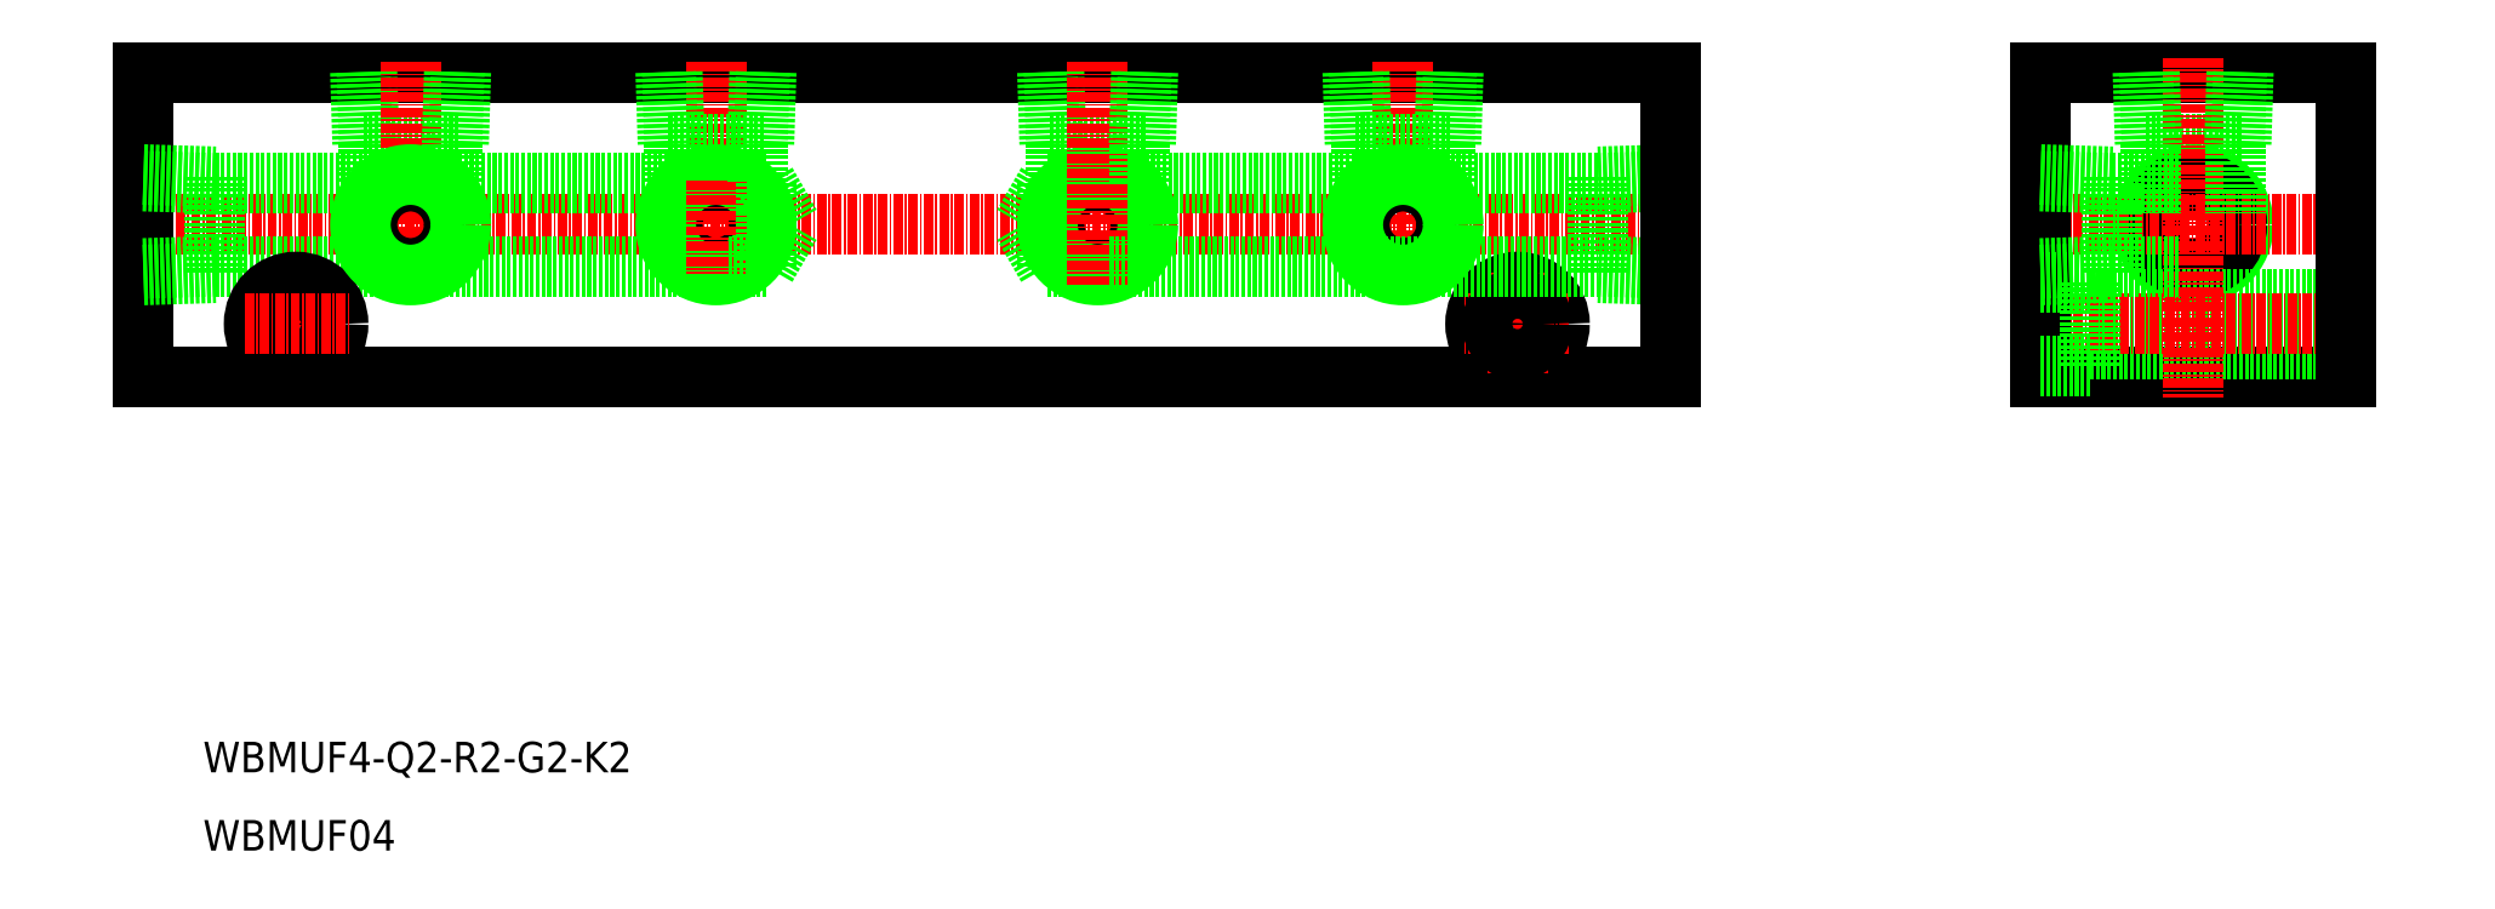
<metadata>
{"format":"dxf","ext":"dxf","renderer":"ezdxf+matplotlib","layout":"modelspace","background":"white","min_lineweight":24,"dpi":150}
</metadata>
<code>
0
SECTION
2
ENTITIES
0
TEXT
8
0
10
828.2
20
331.7
30
0
40
4
1
WBMUF04
0
TEXT
8
0
10
828.2
20
341.9
30
0
40
4
1
WBMUF4-Q2-R2-G2-K2
0
LINE
8
0
10
861.7
20
424.3
30
0
11
849.1
21
424.3
31
0
0
LINE
8
0
10
820.4
20
433.7
30
0
11
1020
21
433.7
31
0
0
LINE
8
CENTER
10
818.6
20
413.7
30
0
11
1022
21
413.7
31
0
0
LINE
8
0
10
820.4
20
393.7
30
0
11
1020
21
393.7
31
0
0
LINE
8
0
10
829.8
20
408.2
30
0
11
893.8
21
408.2
31
0
0
LINE
8
0
10
829.8
20
419.9
30
0
11
829.8
21
407.4
31
0
0
LINE
8
0
10
820.4
20
433.7
30
0
11
820.4
21
393.7
31
0
0
LINE
8
CENTER
10
840.4
20
407.4
30
0
11
840.4
21
394
31
0
0
CIRCLE
8
0
10
840.4
20
400.7
30
0
40
5.5
0
LINE
8
0
10
820.4
20
407.9
30
0
11
829.8
21
408.2
31
0
0
LINE
8
0
10
820.4
20
407.1
30
0
11
829.8
21
407.4
31
0
0
CIRCLE
8
0
10
840.4
20
400.7
30
0
40
3.3
0
LINE
8
CENTER
10
833.7
20
400.7
30
0
11
847.4
21
400.7
31
0
0
LINE
8
0
10
849.7
20
433.7
30
0
11
850
21
424.3
31
0
0
LINE
8
0
10
848.8
20
433.7
30
0
11
849.1
21
424.3
31
0
0
LINE
8
0
10
829.8
20
419.2
30
0
11
849.9
21
419.2
31
0
0
LINE
8
0
10
820.4
20
419.4
30
0
11
829.8
21
419.1
31
0
0
LINE
8
0
10
820.4
20
420.2
30
0
11
829.8
21
419.9
31
0
0
LINE
8
0
10
849.9
20
424.3
30
0
11
849.9
21
419.2
31
0
0
LINE
8
0
10
1095
20
424.3
30
0
11
1083
21
424.3
31
0
0
CIRCLE
8
0
10
1089
20
413.7
30
0
40
6.578
0
CIRCLE
8
0
10
1089
20
413.7
30
0
40
5.722
0
LINE
8
0
10
1069
20
433.7
30
0
11
1109
21
433.7
31
0
0
LINE
8
0
10
1069
20
393.7
30
0
11
1109
21
393.7
31
0
0
LINE
8
0
10
1075
20
404
30
0
11
1109
21
404
31
0
0
LINE
8
0
10
1075
20
397.4
30
0
11
1109
21
397.4
31
0
0
LINE
8
CENTER
10
1067
20
400.7
30
0
11
1110
21
400.7
31
0
0
LINE
8
CENTER
10
1067
20
413.7
30
0
11
1111
21
413.7
31
0
0
LINE
8
0
10
1020
20
407.1
30
0
11
1011
21
407.4
31
0
0
LINE
8
0
10
1020
20
407.9
30
0
11
1011
21
408.2
31
0
0
LINE
8
0
10
1020
20
420.2
30
0
11
1011
21
419.9
31
0
0
LINE
8
0
10
1020
20
419.4
30
0
11
1011
21
419.1
31
0
0
LINE
8
CENTER
10
985.4
20
435
30
0
11
985.4
21
405.7
31
0
0
LINE
8
0
10
1011
20
419.9
30
0
11
1011
21
407.4
31
0
0
LINE
8
CENTER
10
855.4
20
435
30
0
11
855.4
21
405.7
31
0
0
LINE
8
CENTER
10
855.4
20
419.5
30
0
11
855.4
21
407.3
31
0
0
CIRCLE
8
0
10
1000
20
400.7
30
0
40
5.5
0
LINE
8
CENTER
10
1000
20
407.4
30
0
11
1000
21
394
31
0
0
LINE
8
0
10
938.8
20
408.2
30
0
11
943.8
21
408.2
31
0
0
LINE
8
CENTER
10
1007
20
400.7
30
0
11
993.4
21
400.7
31
0
0
CIRCLE
8
0
10
1000
20
400.7
30
0
40
3.3
0
LINE
8
0
10
861.1
20
433.7
30
0
11
860.8
21
424.3
31
0
0
LINE
8
0
10
862
20
433.7
30
0
11
861.7
21
424.3
31
0
0
LINE
8
0
10
860.9
20
424.3
30
0
11
860.9
21
419.2
31
0
0
LINE
8
0
10
860.9
20
419.2
30
0
11
889.9
21
419.2
31
0
0
LINE
8
0
10
978.8
20
433.7
30
0
11
979.1
21
424.3
31
0
0
LINE
8
0
10
979.7
20
433.7
30
0
11
980
21
424.3
31
0
0
LINE
8
0
10
992
20
433.7
30
0
11
991.7
21
424.3
31
0
0
LINE
8
0
10
991.1
20
433.7
30
0
11
990.8
21
424.3
31
0
0
LINE
8
0
10
979.1
20
424.3
30
0
11
991.7
21
424.3
31
0
0
LINE
8
0
10
990.9
20
419.2
30
0
11
1011
21
419.2
31
0
0
LINE
8
0
10
979.9
20
424.3
30
0
11
979.9
21
419.2
31
0
0
LINE
8
0
10
990.9
20
424.3
30
0
11
990.9
21
419.2
31
0
0
LINE
8
0
10
979.9
20
419.2
30
0
11
950.9
21
419.2
31
0
0
LINE
8
0
10
1020
20
433.7
30
0
11
1020
21
393.7
31
0
0
LINE
8
CENTER
10
1089
20
435.5
30
0
11
1089
21
391
31
0
0
LINE
8
0
10
1069
20
433.7
30
0
11
1069
21
393.7
31
0
0
LINE
8
0
10
1075
20
395.2
30
0
11
1075
21
406.2
31
0
0
LINE
8
0
10
1069
20
395.2
30
0
11
1075
21
395.2
31
0
0
LINE
8
0
10
1069
20
406.2
30
0
11
1075
21
406.2
31
0
0
LINE
8
0
10
1082
20
433.7
30
0
11
1083
21
424.3
31
0
0
LINE
8
0
10
1083
20
433.7
30
0
11
1083
21
424.3
31
0
0
LINE
8
0
10
1083
20
424.3
30
0
11
1083
21
415.2
31
0
0
LINE
8
0
10
1109
20
433.7
30
0
11
1109
21
393.7
31
0
0
LINE
8
0
10
1095
20
433.7
30
0
11
1095
21
424.3
31
0
0
LINE
8
0
10
1095
20
433.7
30
0
11
1094
21
424.3
31
0
0
LINE
8
0
10
1094
20
424.3
30
0
11
1094
21
415.2
31
0
0
CIRCLE
8
0
10
855.4
20
413.7
30
0
40
5.722
0
CIRCLE
8
0
10
855.4
20
413.7
30
0
40
6.578
0
CIRCLE
8
0
10
985.4
20
413.7
30
0
40
5.722
0
CIRCLE
8
0
10
985.4
20
413.7
30
0
40
6.578
0
LINE
8
CENTER
10
895.4
20
435
30
0
11
895.4
21
405.7
31
0
0
LINE
8
CENTER
10
945.4
20
435
30
0
11
945.4
21
405.7
31
0
0
LINE
8
0
10
889.7
20
433.7
30
0
11
890
21
424.3
31
0
0
LINE
8
0
10
888.8
20
433.7
30
0
11
889.1
21
424.3
31
0
0
LINE
8
0
10
901.1
20
433.7
30
0
11
900.8
21
424.3
31
0
0
LINE
8
0
10
902
20
433.7
30
0
11
901.7
21
424.3
31
0
0
LINE
8
0
10
901.7
20
424.3
30
0
11
889.1
21
424.3
31
0
0
CIRCLE
8
0
10
895.4
20
413.7
30
0
40
5.722
0
CIRCLE
8
0
10
895.4
20
413.7
30
0
40
6.578
0
LINE
8
0
10
889.9
20
424.3
30
0
11
889.9
21
419.2
31
0
0
LINE
8
CENTER
10
895.4
20
419.5
30
0
11
895.4
21
407.3
31
0
0
LINE
8
0
10
900.9
20
424.3
30
0
11
900.9
21
419.2
31
0
0
LINE
8
0
10
902
20
419.2
30
0
11
902
21
408.2
31
0
0
LINE
8
0
10
902
20
419.2
30
0
11
905.1
21
413.7
31
0
0
LINE
8
0
10
902
20
408.2
30
0
11
905.1
21
413.7
31
0
0
LINE
8
0
10
900.9
20
419.2
30
0
11
902
21
419.2
31
0
0
LINE
8
0
10
897
20
408.2
30
0
11
902
21
408.2
31
0
0
LINE
8
0
10
939.1
20
424.3
30
0
11
951.7
21
424.3
31
0
0
CIRCLE
8
0
10
945.4
20
413.7
30
0
40
5.722
0
CIRCLE
8
0
10
945.4
20
413.7
30
0
40
6.578
0
LINE
8
0
10
939.9
20
424.3
30
0
11
939.9
21
419.2
31
0
0
LINE
8
0
10
938.8
20
419.2
30
0
11
935.6
21
413.7
31
0
0
LINE
8
0
10
938.8
20
419.2
30
0
11
938.8
21
408.2
31
0
0
LINE
8
0
10
938.8
20
408.2
30
0
11
935.6
21
413.7
31
0
0
LINE
8
0
10
939.9
20
419.2
30
0
11
938.8
21
419.2
31
0
0
LINE
8
0
10
938.8
20
433.7
30
0
11
939.1
21
424.3
31
0
0
LINE
8
0
10
939.7
20
433.7
30
0
11
940
21
424.3
31
0
0
LINE
8
CENTER
10
945.4
20
435
30
0
11
945.4
21
405.7
31
0
0
LINE
8
0
10
950.9
20
424.3
30
0
11
950.9
21
419.2
31
0
0
LINE
8
0
10
952
20
433.7
30
0
11
951.7
21
424.3
31
0
0
LINE
8
0
10
951.1
20
433.7
30
0
11
950.8
21
424.3
31
0
0
LINE
8
0
10
947
20
408.2
30
0
11
1011
21
408.2
31
0
0
LINE
8
0
10
1078
20
419.2
30
0
11
1087
21
419.2
31
0
0
LINE
8
0
10
1078
20
419.9
30
0
11
1078
21
407.4
31
0
0
LINE
8
0
10
1069
20
419.4
30
0
11
1078
21
419.1
31
0
0
LINE
8
0
10
1069
20
420.2
30
0
11
1078
21
419.9
31
0
0
LINE
8
0
10
1078
20
408.2
30
0
11
1087
21
408.2
31
0
0
LINE
8
0
10
1069
20
407.9
30
0
11
1078
21
408.2
31
0
0
LINE
8
0
10
1069
20
407.1
30
0
11
1078
21
407.4
31
0
0
ENDSEC
0
EOF

</code>
